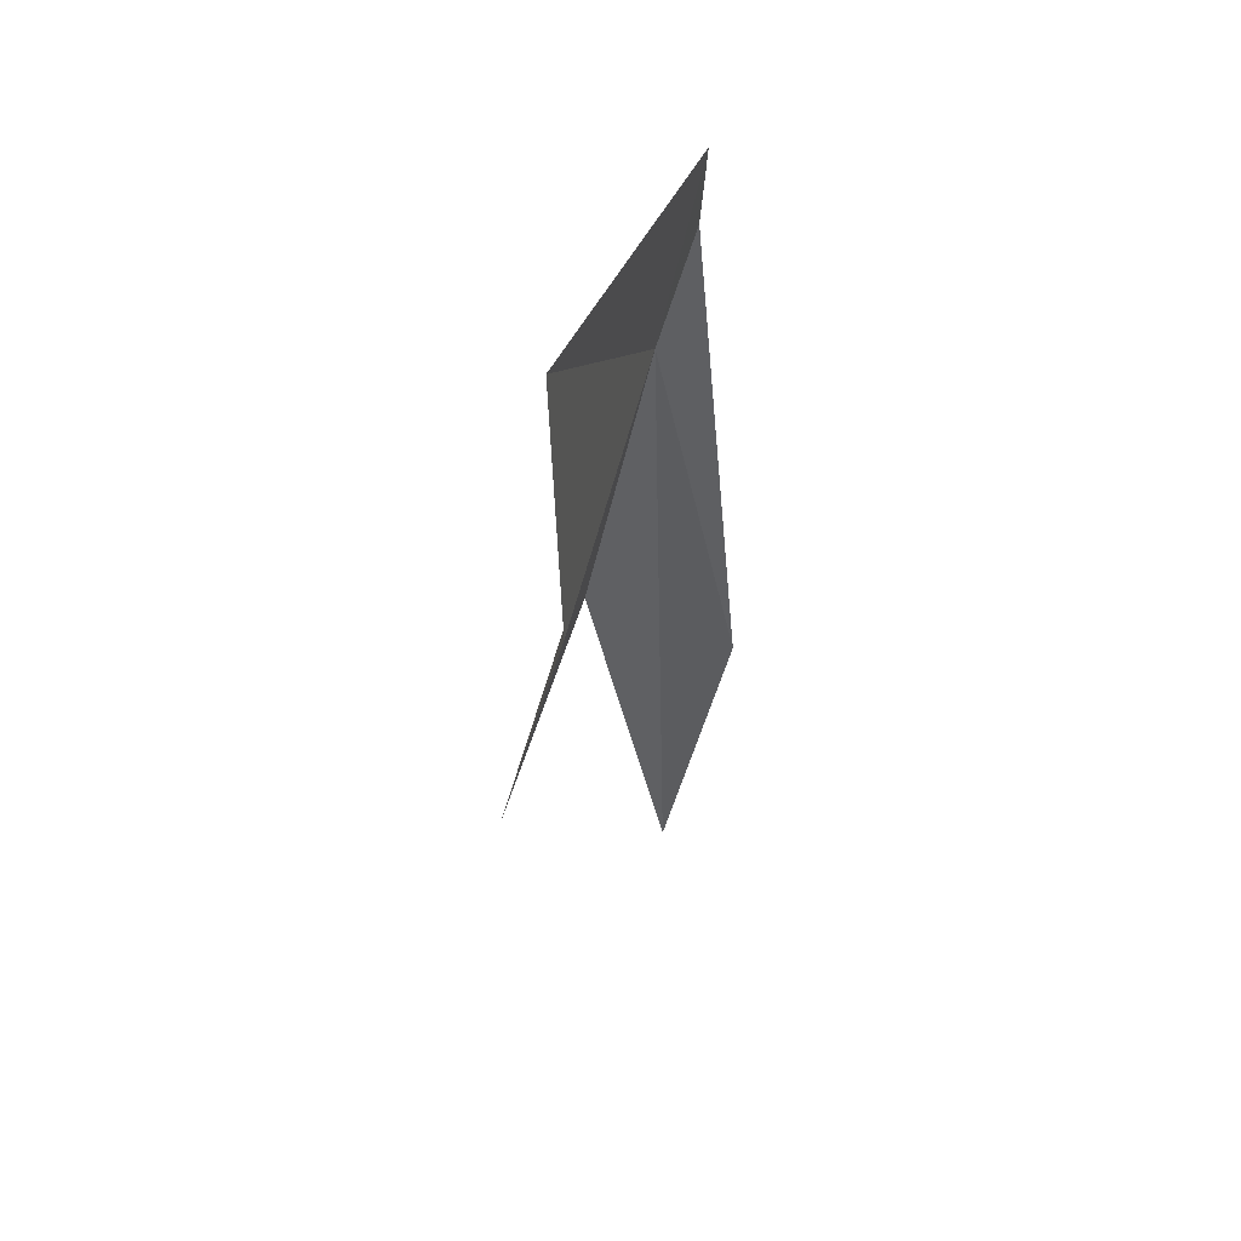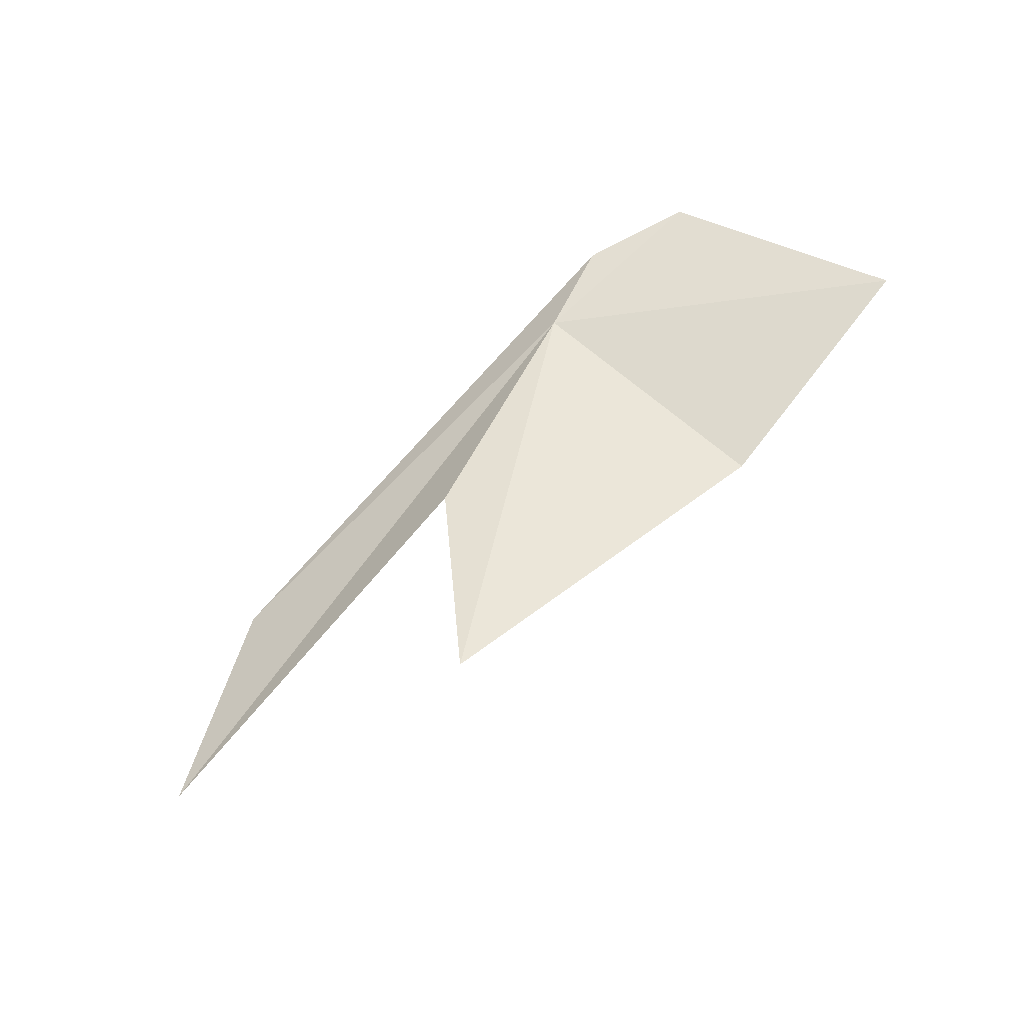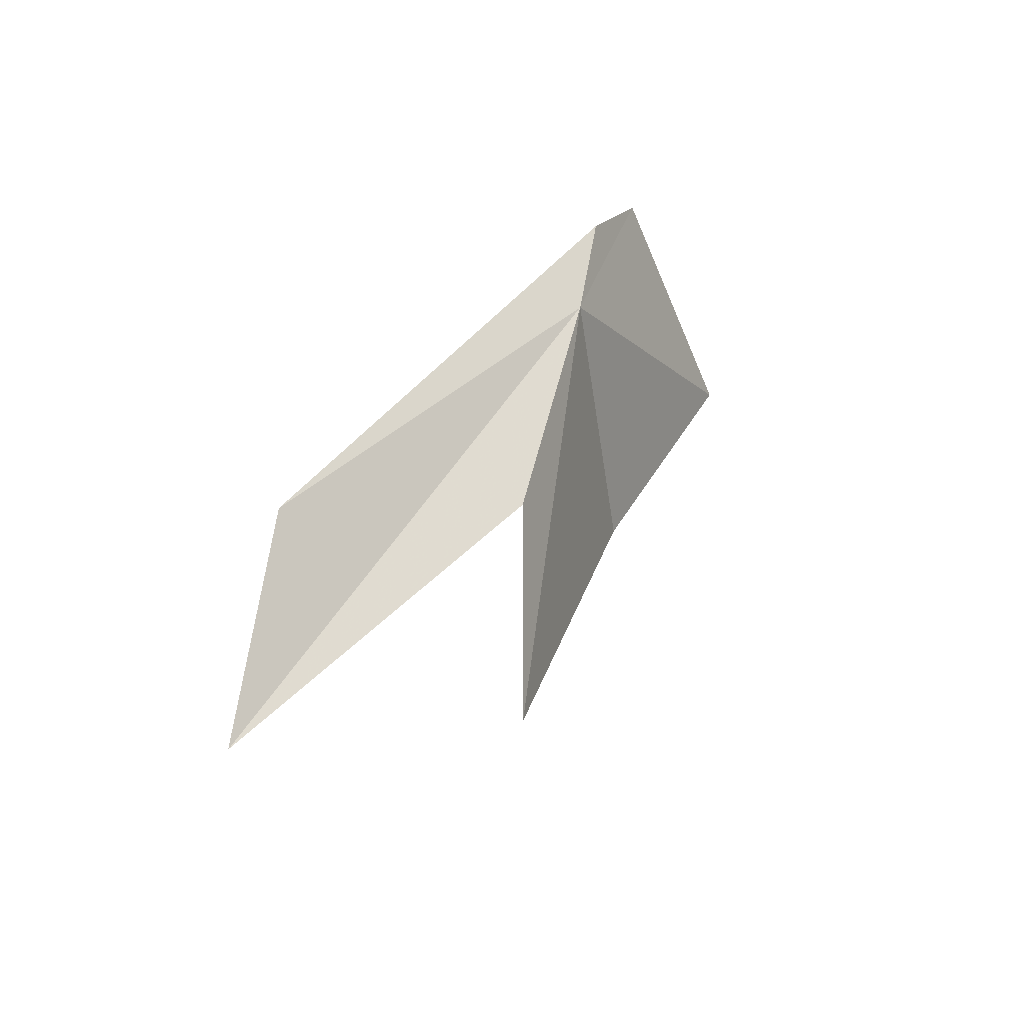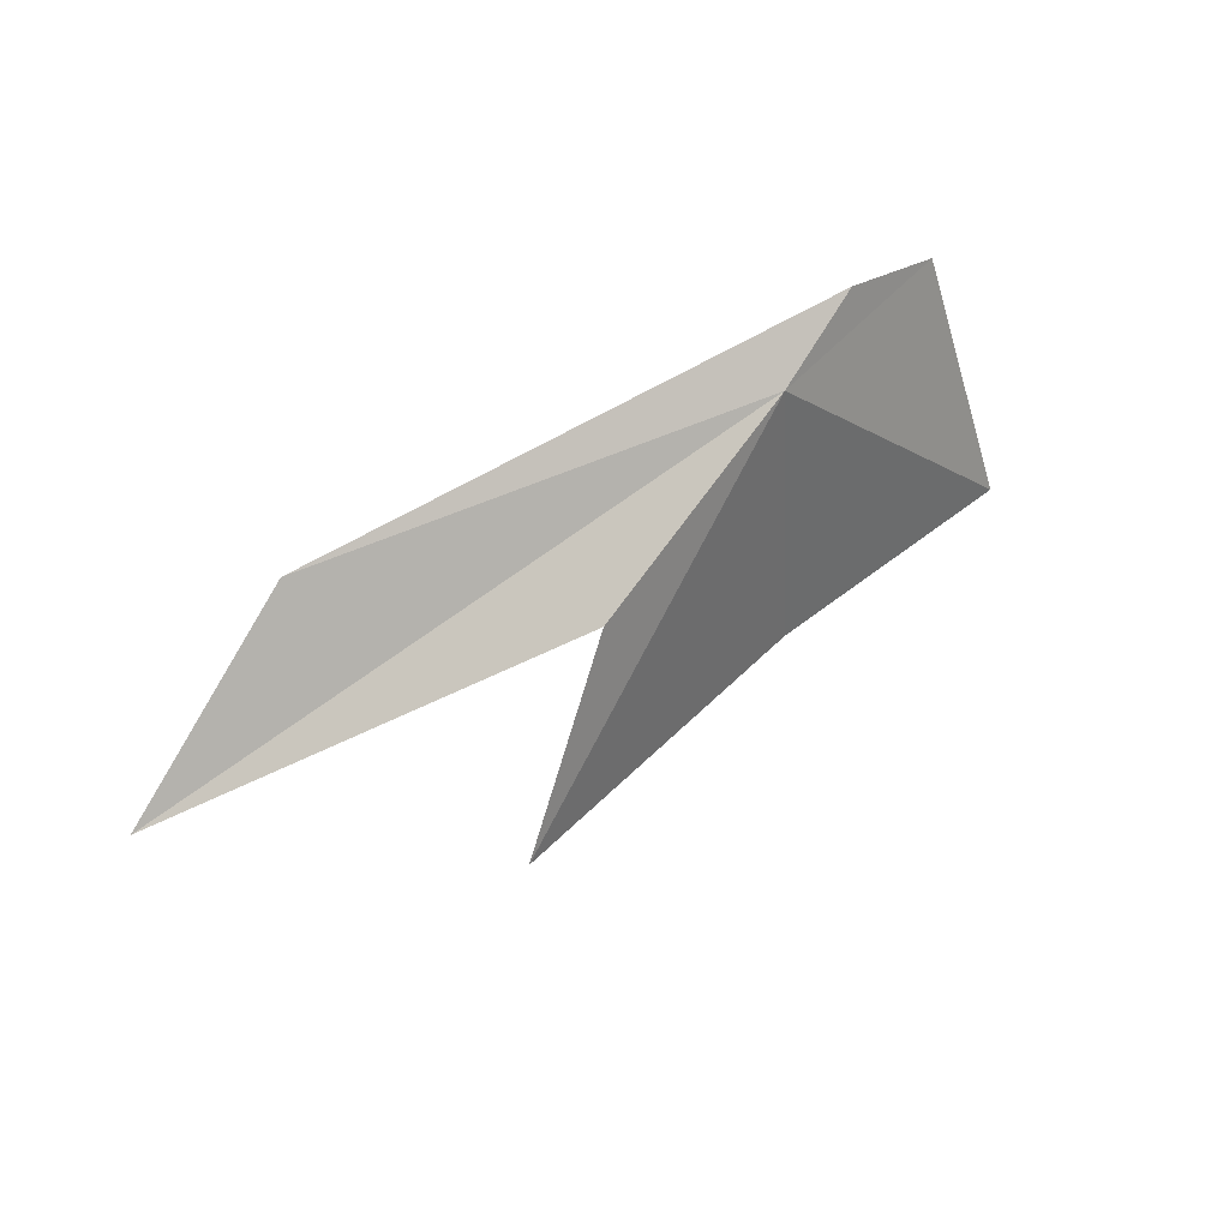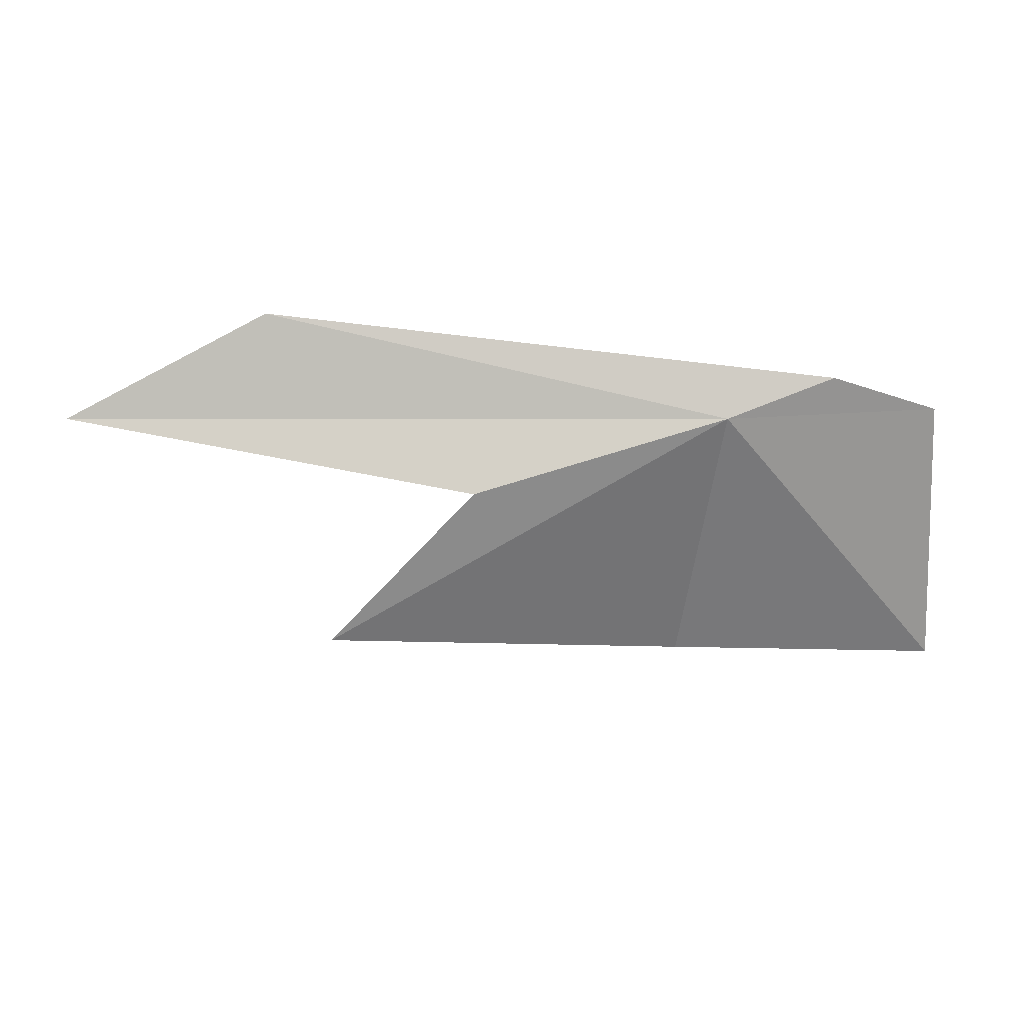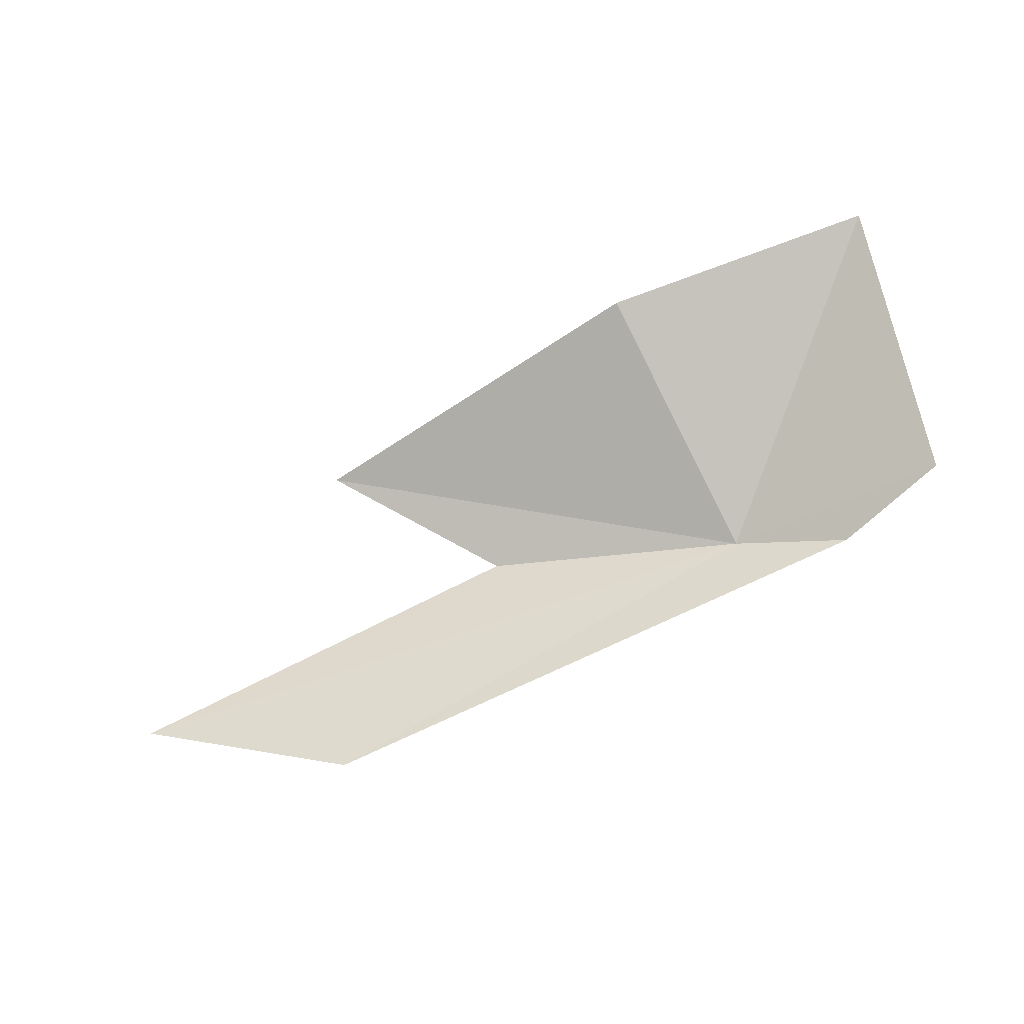
<metadata>
{"format":"obj","ext":"obj","renderer":"f3d","projection":"perspective","resolution":1024,"background":"white","views":[{"elev":-40.9,"azim":-89.4,"up":"+Z"},{"elev":72.1,"azim":126.9,"up":"+Y"},{"elev":45.5,"azim":117.5,"up":"+Z"},{"elev":58.2,"azim":140.0,"up":"+Z"},{"elev":46.8,"azim":179.7,"up":"+Z"},{"elev":-76.4,"azim":-161.1,"up":"+Y"}]}
</metadata>
<code>
v -2.03 18.09 18.59
v -2.369 17.98 18.66
v -0.5874 17.85 18.81
v -2.709 17.97 18.51
v -1.236 18.29 18.45
v 0.04165 18.07 18.57
v -0.7799 18.52 18.03
v -1.907 18.31 17.73
v -2.753 18.32 17.71
f 1 3 2
f 1 2 4
f 1 5 6
f 1 7 5
f 1 6 3
f 1 8 7
f 1 9 8
f 1 4 9

</code>
